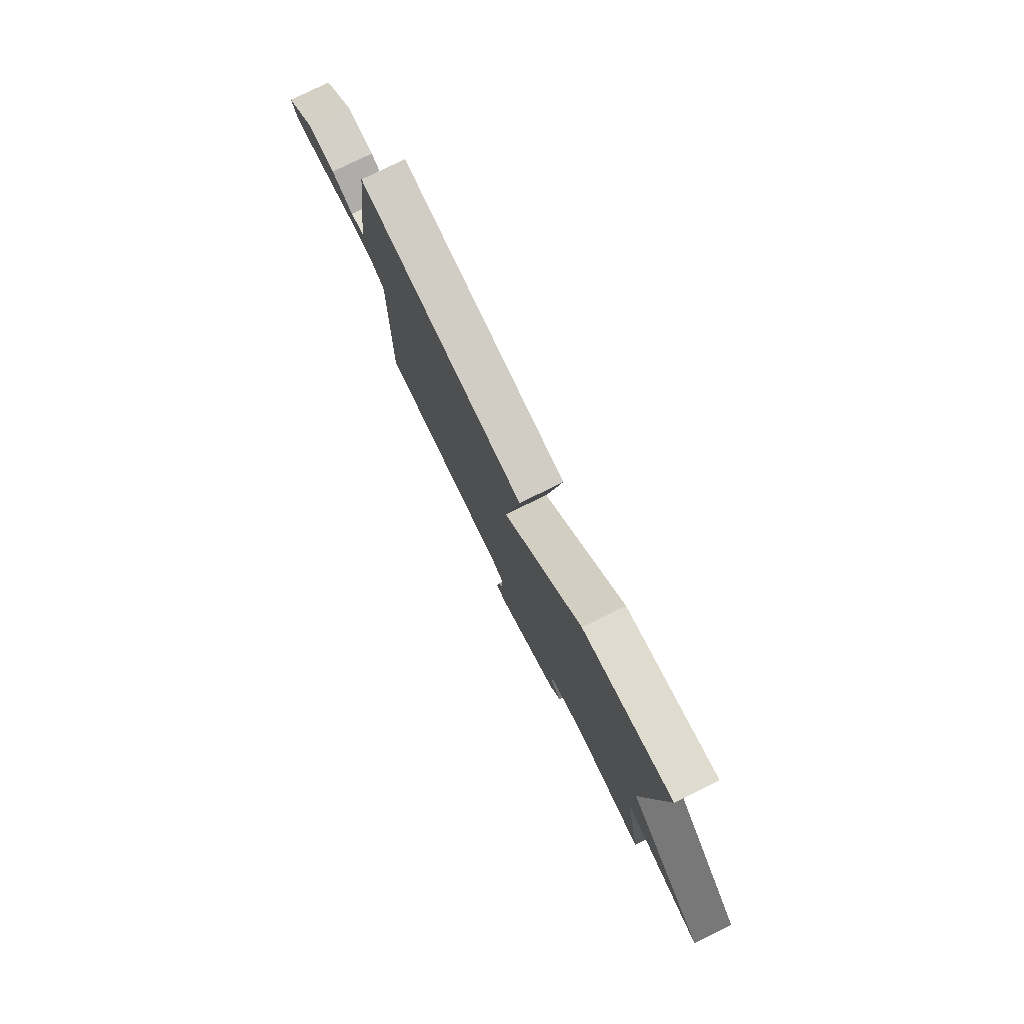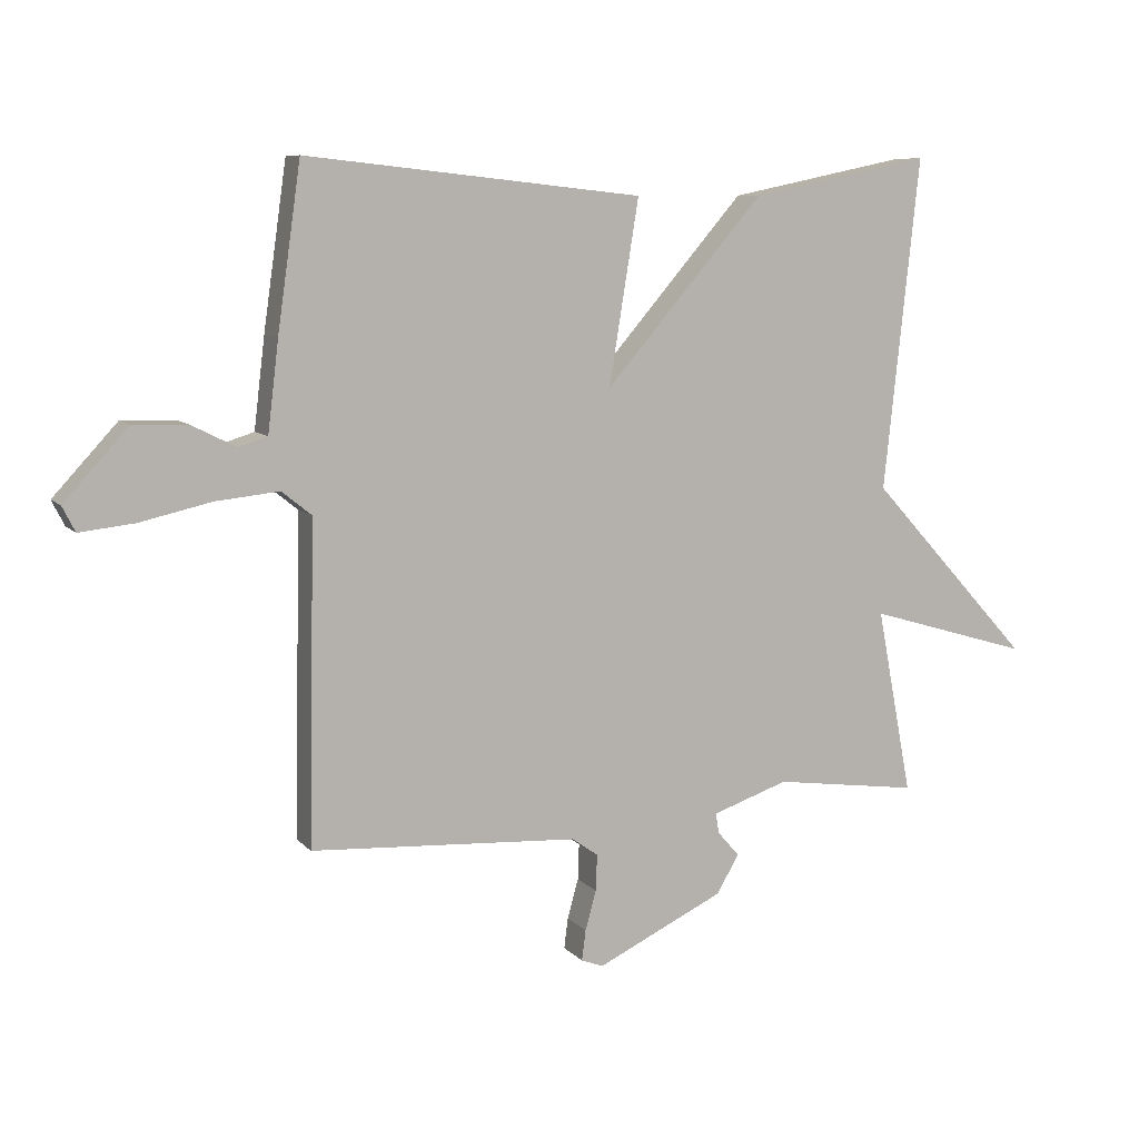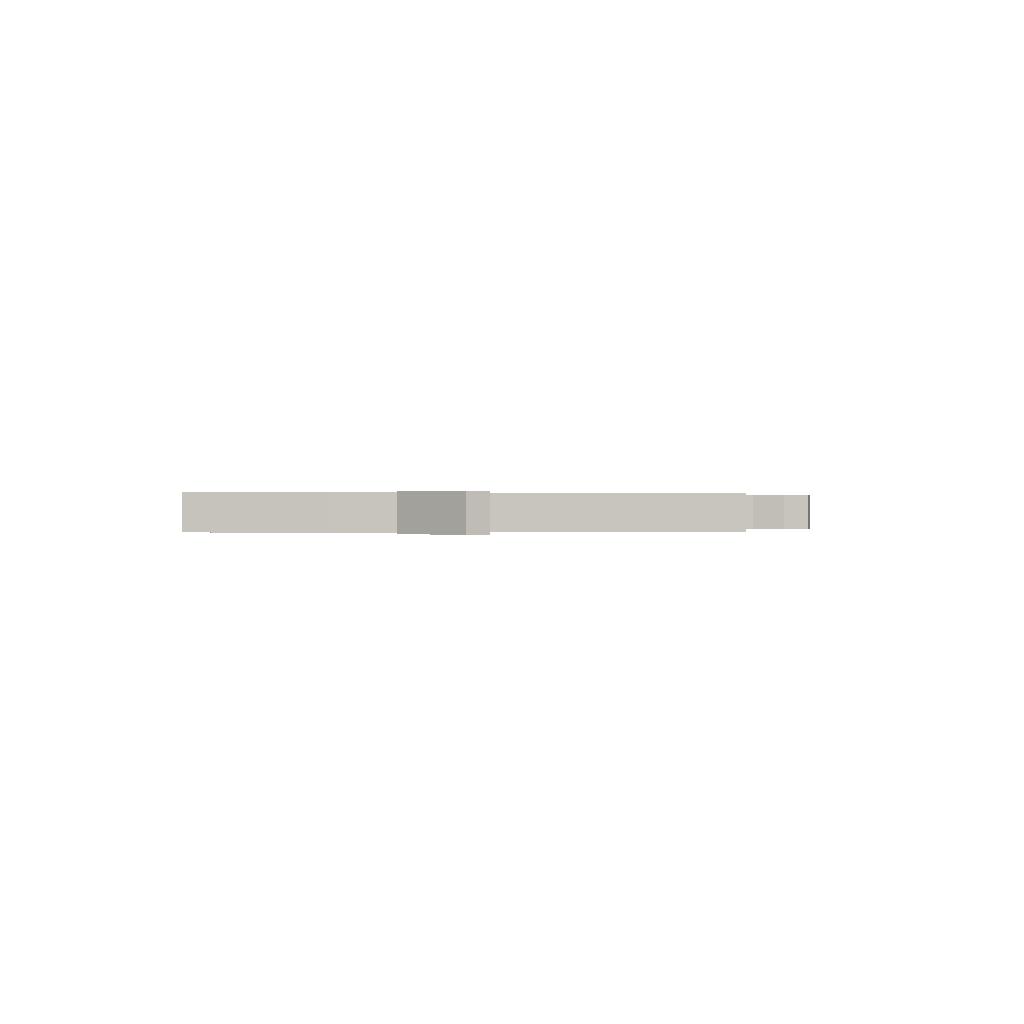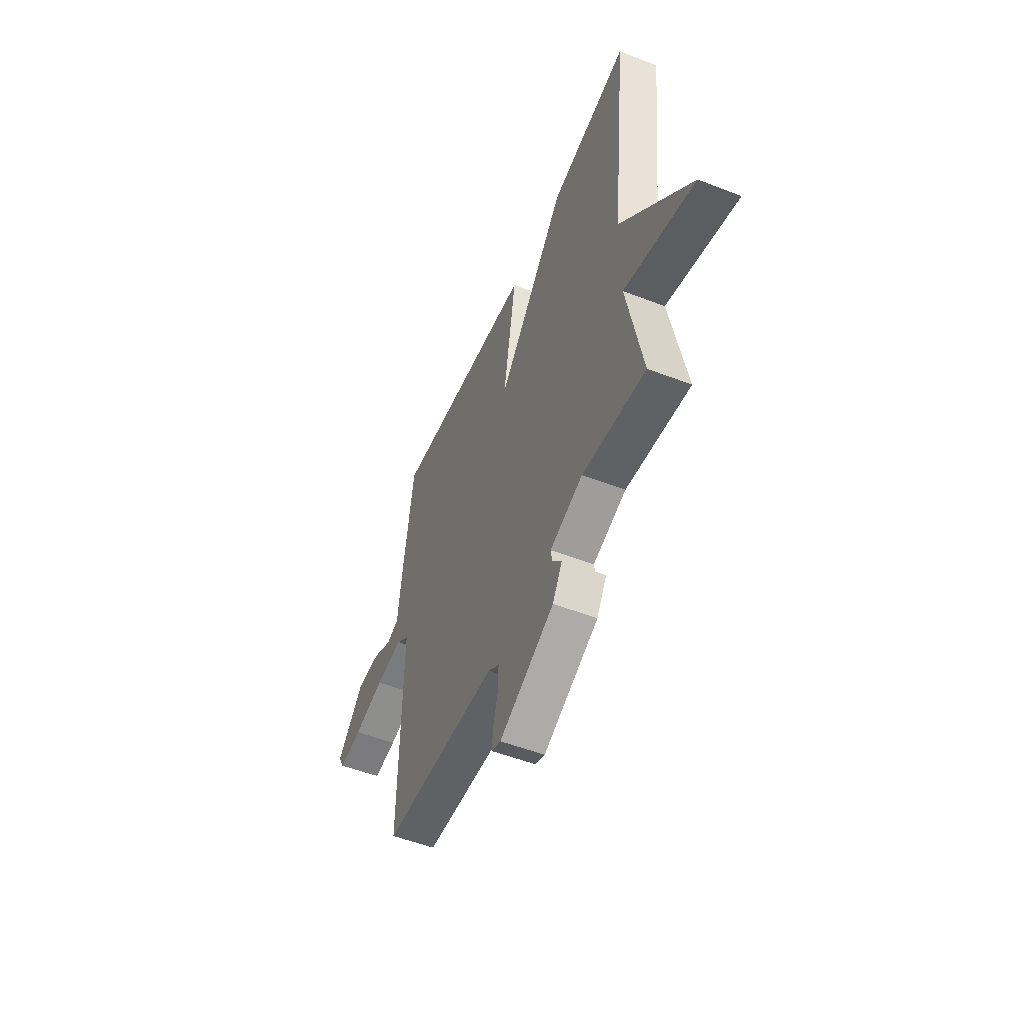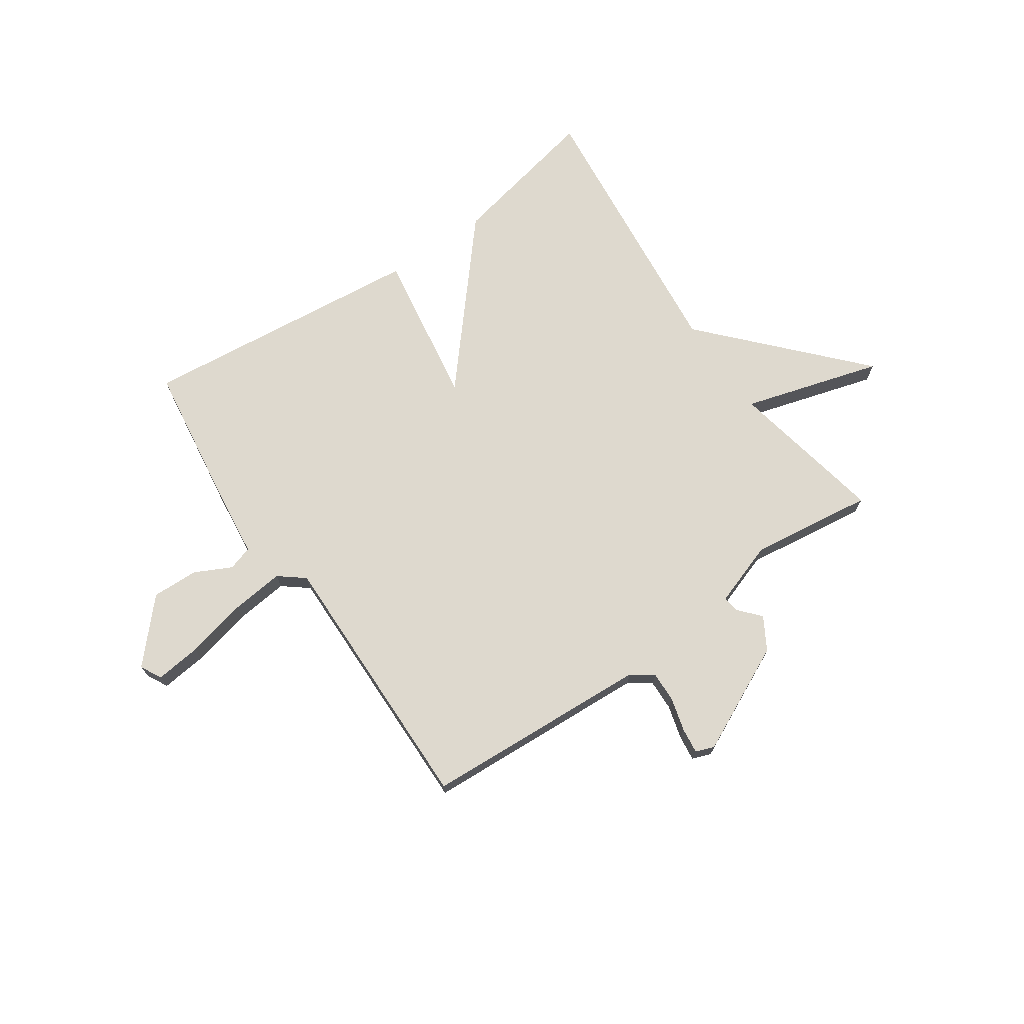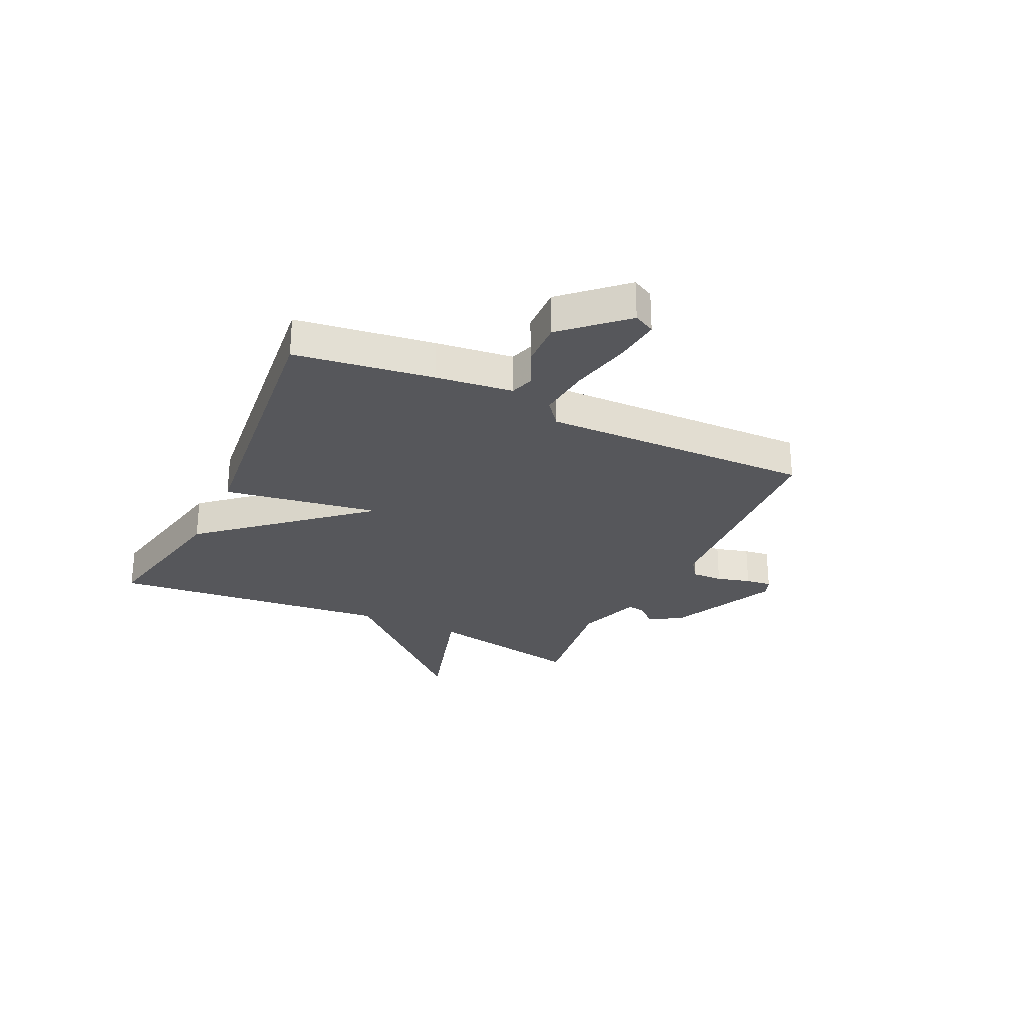
<metadata>
{"format":"obj","ext":"obj","renderer":"f3d","projection":"perspective","resolution":1024,"background":"white","views":[{"elev":78.4,"azim":-116.1,"up":"+Z"},{"elev":8.6,"azim":157.0,"up":"+Z"},{"elev":0.1,"azim":85.1,"up":"+Y"},{"elev":-52.7,"azim":-112.6,"up":"+Z"},{"elev":71.5,"azim":145.2,"up":"+Y"},{"elev":-27.4,"azim":64.7,"up":"+Y"}]}
</metadata>
<code>
v -0.5 0.07 -0.5
v -0.445 0.07 -0.212
v -0.697 0.07 -0.287
v -0.445 0.07 -0.012
v -0.5 0.07 0.5
v -0.22 0.07 0.443
v 0.026 0.07 0.16
v -0.02 0.07 0.443
v 0.5 0.07 0.5
v 0.536 0.07 0.248
v 0.553 0.07 0.108
v 0.598 0.07 0.094
v 0.665 0.07 0.128
v 0.75 0.07 0.131
v 0.849 0.07 0.024
v 0.829 0.07 -0.015
v 0.745 0.07 -0.006
v 0.634 0.07 0.019
v 0.536 0.07 0.029
v 0.49 0.07 -0.008
v 0.5 0.07 -0.5
v 0.085 0.07 -0.525
v 0.045 0.07 -0.554
v 0.047 0.07 -0.61
v 0.064 0.07 -0.671
v 0.07 0.07 -0.718
v 0.036 0.07 -0.731
v -0.161 0.07 -0.638
v -0.196 0.07 -0.579
v -0.162 0.07 -0.54
v -0.157 0.07 -0.509
v -0.275 0.07 -0.469
v -0.5 0 -0.5
v -0.445 0 -0.212
v -0.697 0 -0.287
v -0.445 0 -0.012
v -0.5 0 0.5
v -0.22 0 0.443
v 0.026 0 0.16
v -0.02 0 0.443
v 0.5 0 0.5
v 0.536 0 0.248
v 0.553 0 0.108
v 0.598 0 0.094
v 0.665 0 0.128
v 0.75 0 0.131
v 0.849 0 0.024
v 0.829 0 -0.015
v 0.745 0 -0.006
v 0.634 0 0.019
v 0.536 0 0.029
v 0.49 0 -0.008
v 0.5 0 -0.5
v 0.085 0 -0.525
v 0.045 0 -0.554
v 0.047 0 -0.61
v 0.064 0 -0.671
v 0.07 0 -0.718
v 0.036 0 -0.731
v -0.161 0 -0.638
v -0.196 0 -0.579
v -0.162 0 -0.54
v -0.157 0 -0.509
v -0.275 0 -0.469
f 28 29 30
f 27 28 30
f 26 27 30
f 25 26 30
f 24 25 30
f 23 24 30 31
f 22 23 31 32
f 20 21 22 32
f 16 17 18
f 15 16 18
f 14 15 18
f 13 14 18
f 12 13 18
f 11 12 18 19
f 11 19 20
f 10 11 20
f 9 10 20
f 8 9 20
f 7 8 20
f 4 5 6 7
f 2 3 4 7
f 7 20 32
f 2 7 32
f 1 2 32
f 62 61 60
f 62 60 59
f 62 59 58
f 62 58 57
f 62 57 56
f 63 62 56 55
f 64 63 55 54
f 64 54 53 52
f 50 49 48
f 50 48 47
f 50 47 46
f 50 46 45
f 50 45 44
f 51 50 44 43
f 52 51 43
f 52 43 42
f 52 42 41
f 52 41 40
f 52 40 39
f 39 38 37 36
f 39 36 35 34
f 64 52 39
f 64 39 34
f 64 34 33
f 1 33 34 2
f 2 34 35 3
f 3 35 36 4
f 4 36 37 5
f 5 37 38 6
f 6 38 39 7
f 7 39 40 8
f 8 40 41 9
f 9 41 42 10
f 10 42 43 11
f 11 43 44 12
f 12 44 45 13
f 13 45 46 14
f 14 46 47 15
f 15 47 48 16
f 16 48 49 17
f 17 49 50 18
f 18 50 51 19
f 19 51 52 20
f 20 52 53 21
f 21 53 54 22
f 22 54 55 23
f 23 55 56 24
f 24 56 57 25
f 25 57 58 26
f 26 58 59 27
f 27 59 60 28
f 28 60 61 29
f 29 61 62 30
f 30 62 63 31
f 31 63 64 32
f 32 64 33 1

</code>
